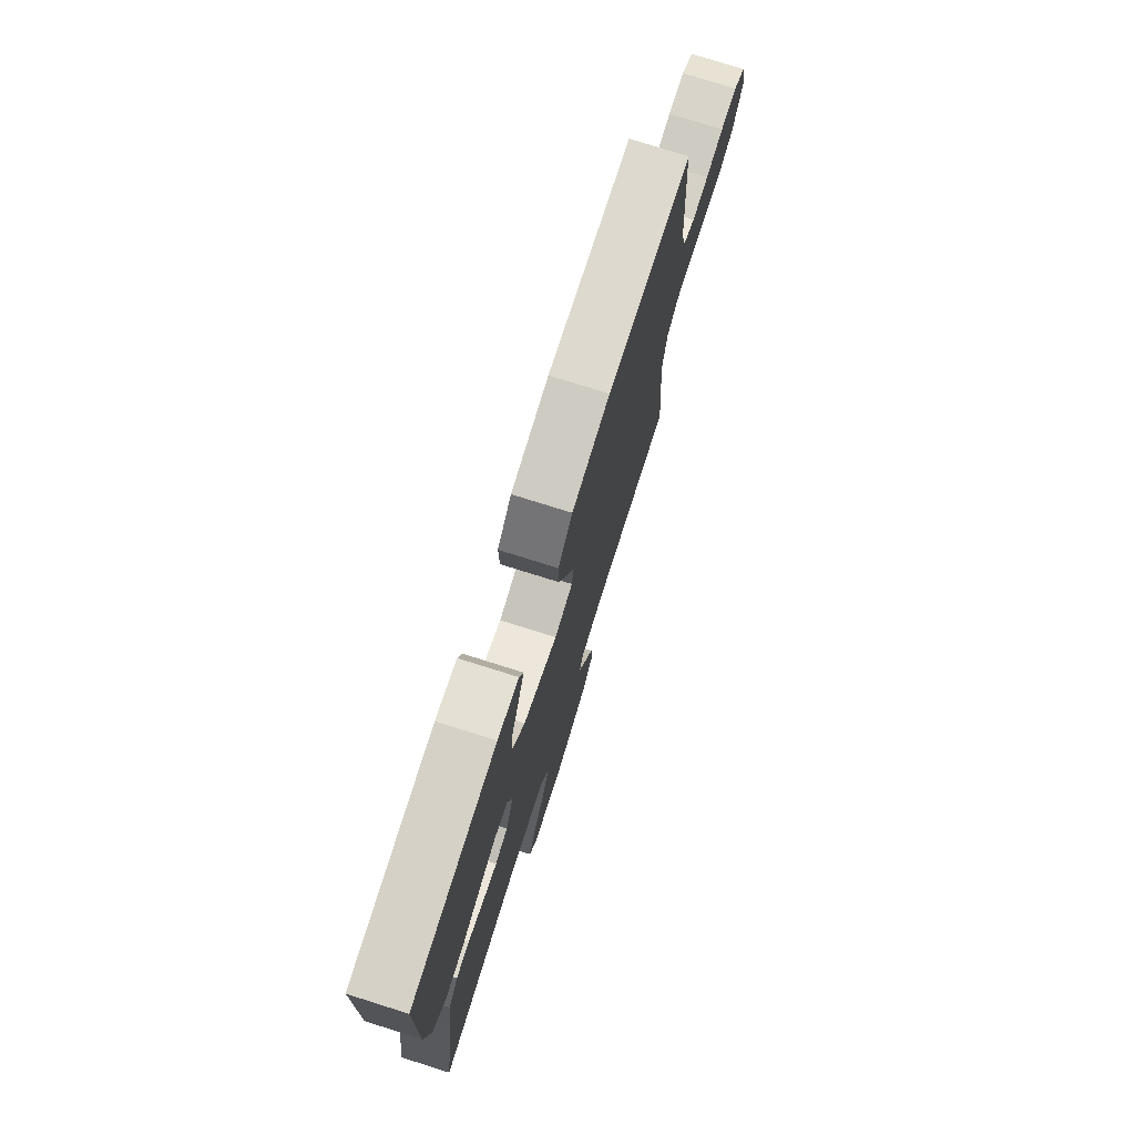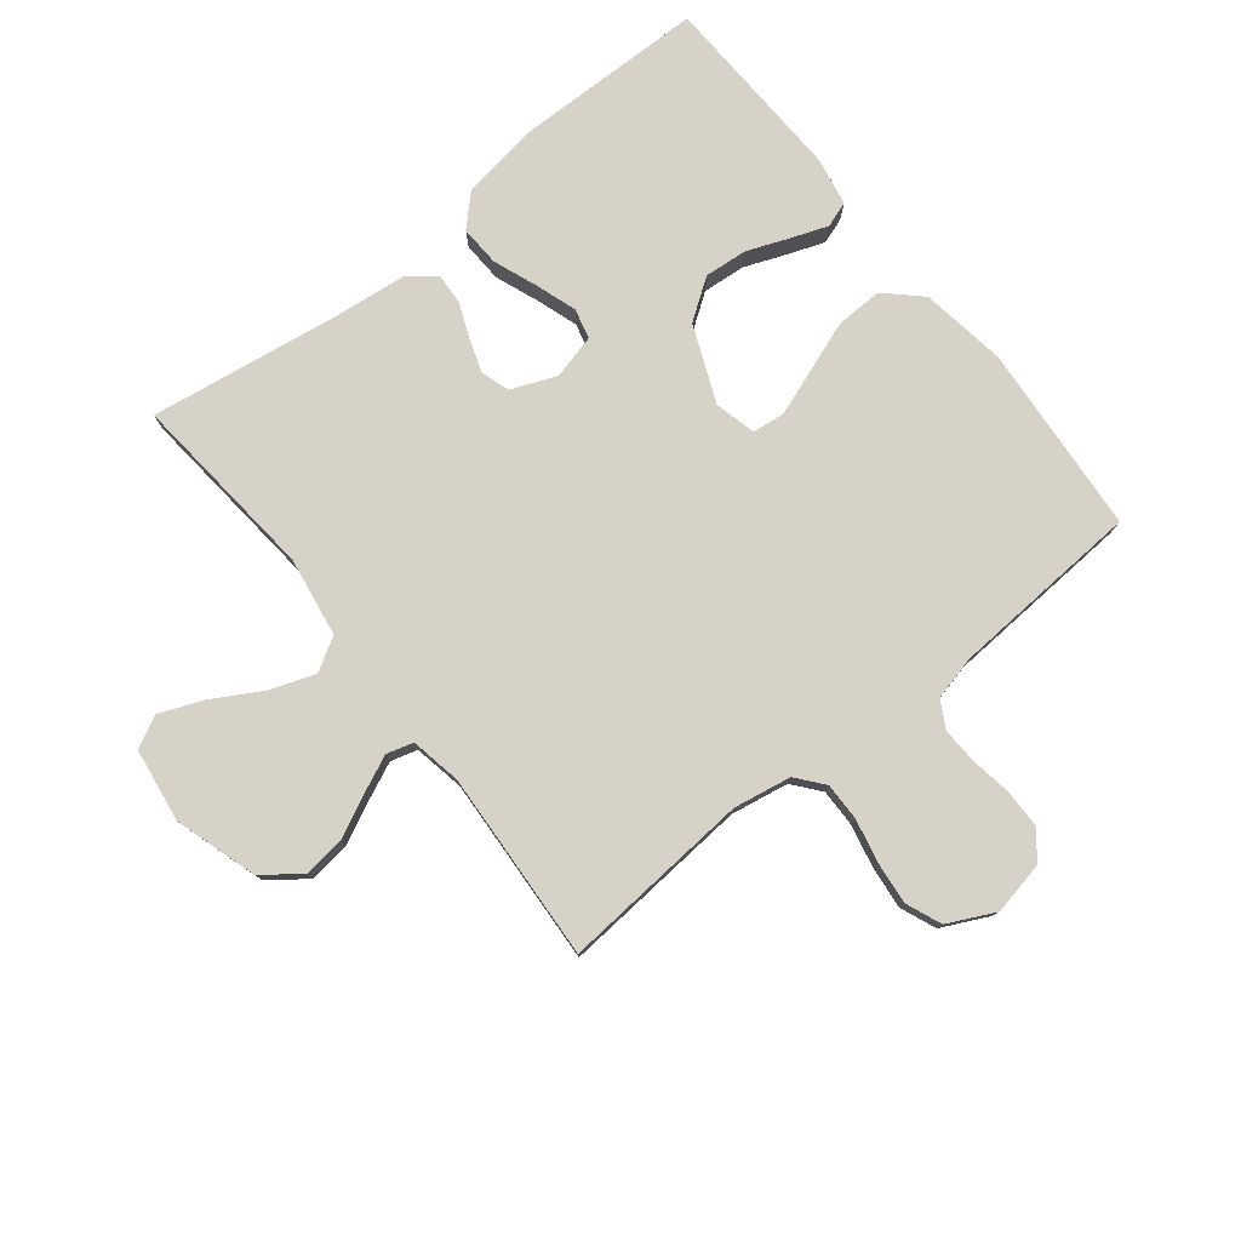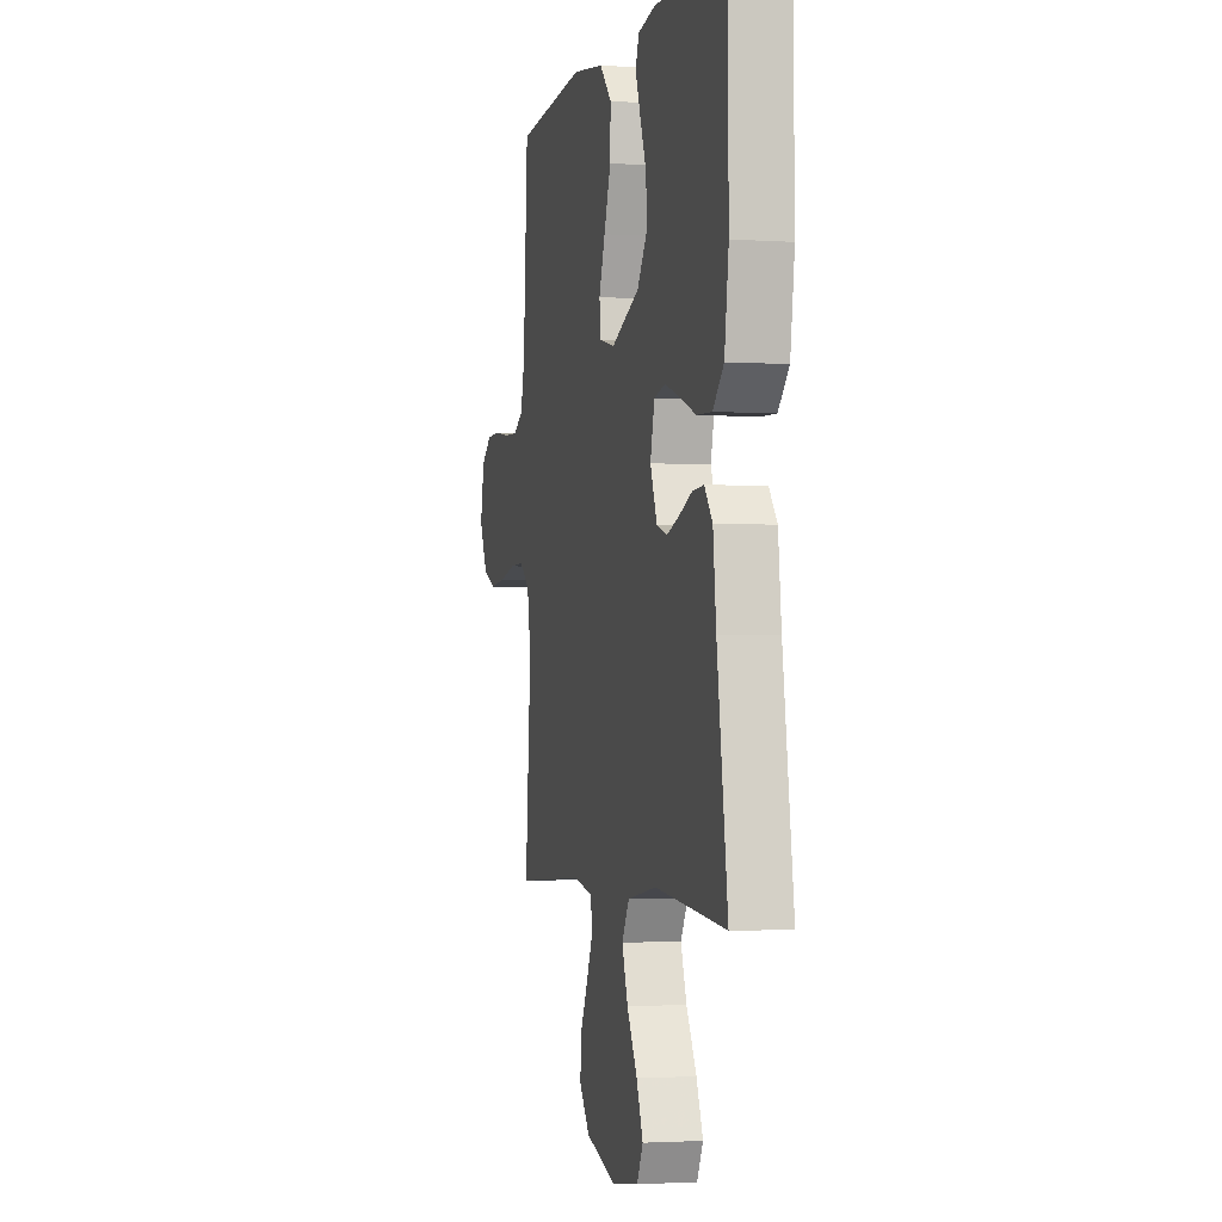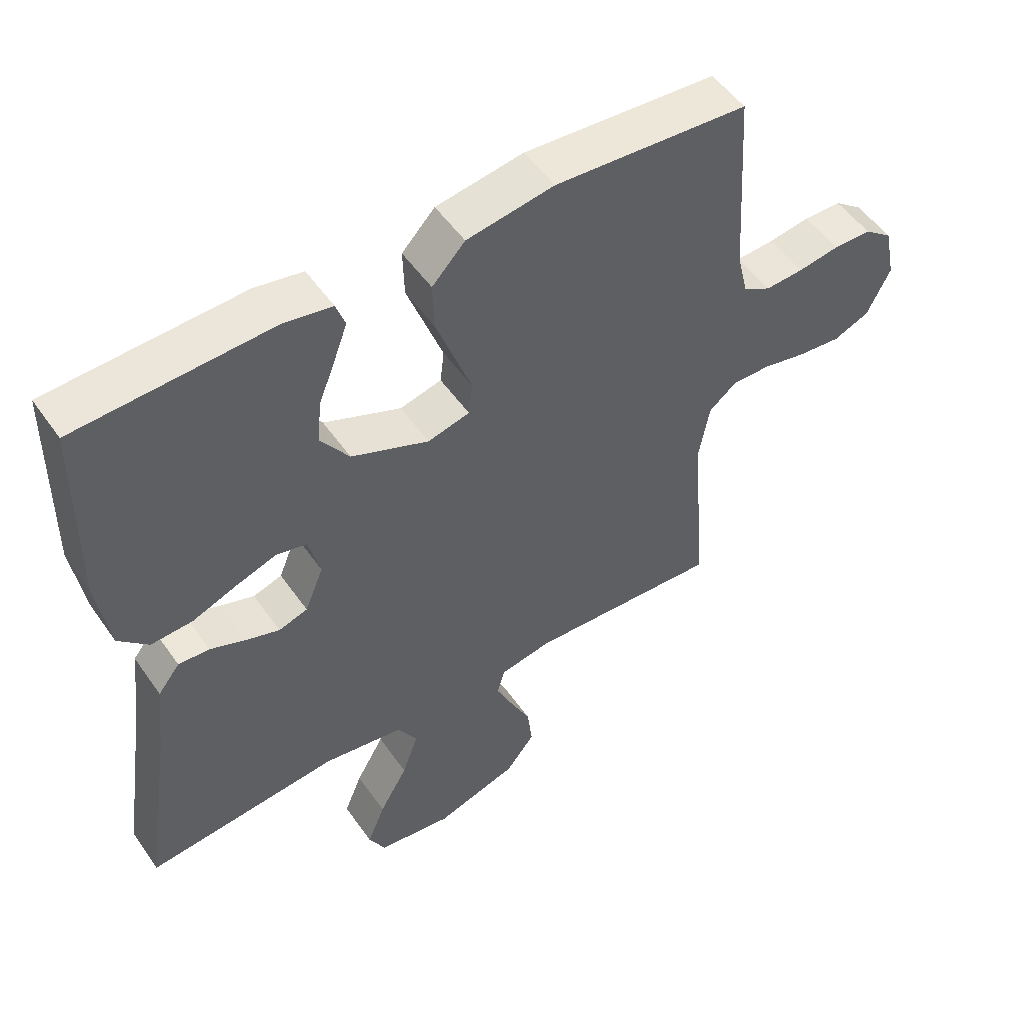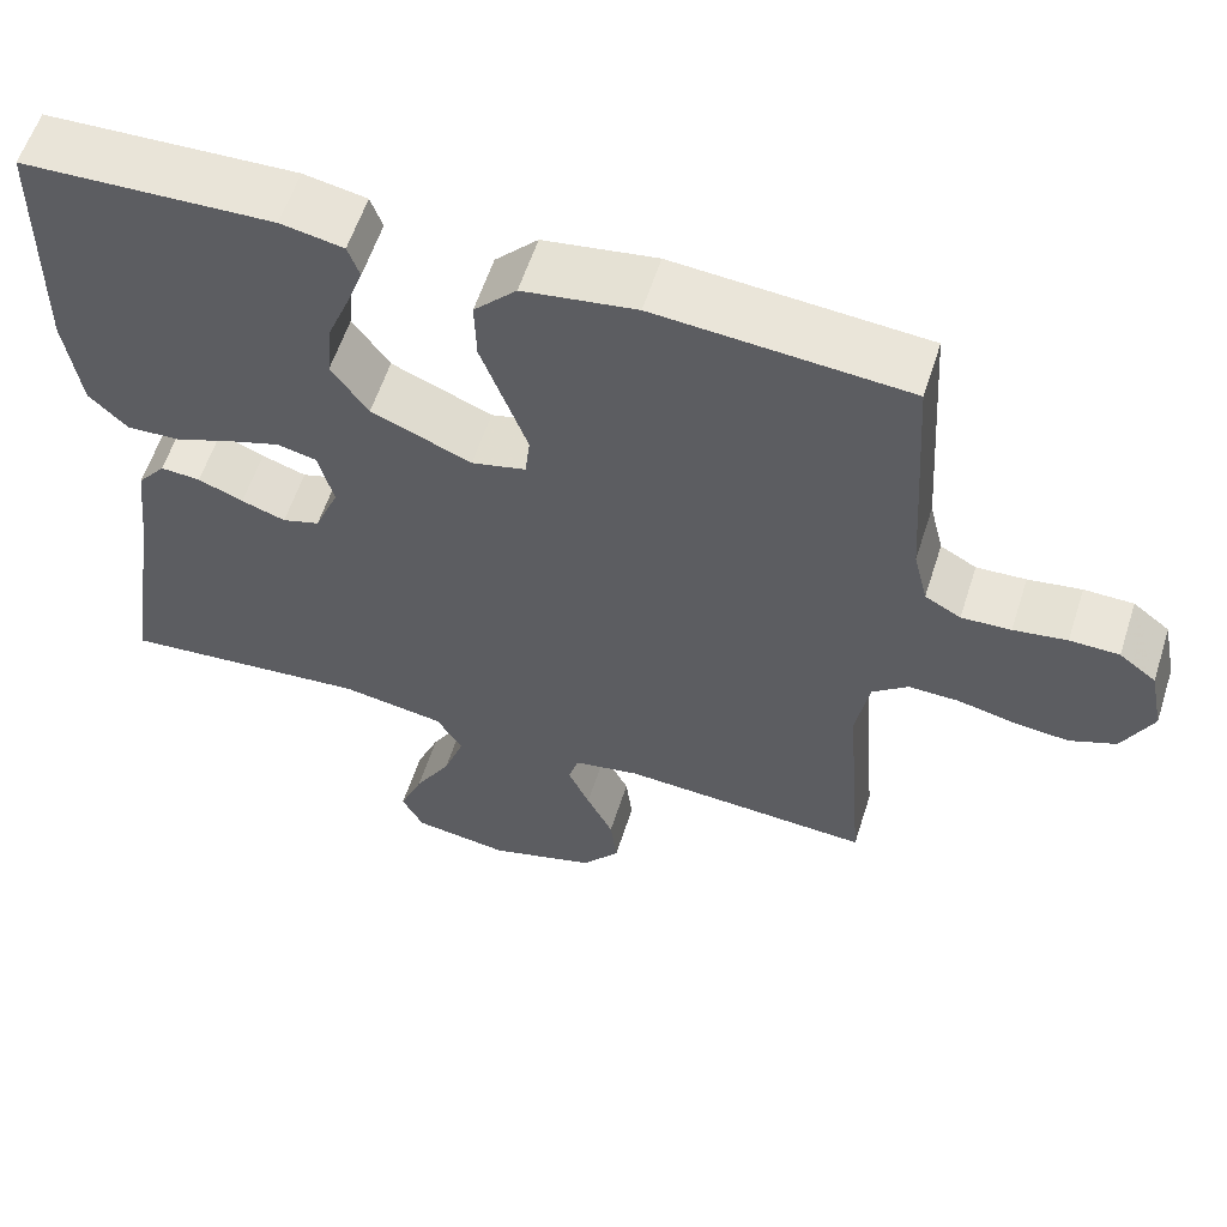
<metadata>
{"format":"obj","ext":"obj","renderer":"f3d","projection":"perspective","resolution":1024,"background":"white","views":[{"elev":76.2,"azim":107.5,"up":"+Z"},{"elev":78.4,"azim":-128.5,"up":"+Y"},{"elev":-2.2,"azim":76.6,"up":"+Z"},{"elev":52.2,"azim":146.0,"up":"+Z"},{"elev":58.8,"azim":-162.2,"up":"+Z"}]}
</metadata>
<code>
v 0.5 0.07 0.5
v 0.505 0.07 0.2
v 0.487 0.07 0.077
v 0.441 0.07 0.031
v 0.377 0.07 0.034
v 0.307 0.07 0.061
v 0.244 0.07 0.082
v 0.197 0.07 0.071
v 0.179 0.07 0
v 0.208 0.07 -0.071
v 0.253 0.07 -0.085
v 0.306 0.07 -0.067
v 0.36 0.07 -0.045
v 0.408 0.07 -0.042
v 0.442 0.07 -0.085
v 0.455 0.07 -0.2
v 0.5 0.07 -0.5
v 0.2 0.07 -0.472
v 0.076 0.07 -0.492
v 0.045 0.07 -0.544
v 0.07 0.07 -0.615
v 0.114 0.07 -0.692
v 0.142 0.07 -0.761
v 0.116 0.07 -0.811
v 0 0.07 -0.828
v -0.129 0.07 -0.788
v -0.174 0.07 -0.73
v -0.166 0.07 -0.663
v -0.134 0.07 -0.597
v -0.108 0.07 -0.539
v -0.12 0.07 -0.497
v -0.2 0.07 -0.482
v -0.5 0.07 -0.5
v -0.476 0.07 -0.2
v -0.492 0.07 -0.109
v -0.535 0.07 -0.074
v -0.595 0.07 -0.075
v -0.663 0.07 -0.09
v -0.73 0.07 -0.097
v -0.786 0.07 -0.074
v -0.822 0.07 0
v -0.805 0.07 0.084
v -0.761 0.07 0.118
v -0.702 0.07 0.119
v -0.638 0.07 0.109
v -0.579 0.07 0.106
v -0.536 0.07 0.13
v -0.519 0.07 0.2
v -0.5 0.07 0.5
v -0.2 0.07 0.523
v -0.065 0.07 0.502
v -0.014 0.07 0.448
v -0.016 0.07 0.374
v -0.045 0.07 0.294
v -0.071 0.07 0.222
v -0.065 0.07 0.17
v 0 0.07 0.154
v 0.12 0.07 0.204
v 0.164 0.07 0.267
v 0.158 0.07 0.335
v 0.132 0.07 0.401
v 0.111 0.07 0.458
v 0.125 0.07 0.498
v 0.2 0.07 0.512
v 0.5 0 0.5
v 0.505 0 0.2
v 0.487 0 0.077
v 0.441 0 0.031
v 0.377 0 0.034
v 0.307 0 0.061
v 0.244 0 0.082
v 0.197 0 0.071
v 0.179 0 0
v 0.208 0 -0.071
v 0.253 0 -0.085
v 0.306 0 -0.067
v 0.36 0 -0.045
v 0.408 0 -0.042
v 0.442 0 -0.085
v 0.455 0 -0.2
v 0.5 0 -0.5
v 0.2 0 -0.472
v 0.076 0 -0.492
v 0.045 0 -0.544
v 0.07 0 -0.615
v 0.114 0 -0.692
v 0.142 0 -0.761
v 0.116 0 -0.811
v 0 0 -0.828
v -0.129 0 -0.788
v -0.174 0 -0.73
v -0.166 0 -0.663
v -0.134 0 -0.597
v -0.108 0 -0.539
v -0.12 0 -0.497
v -0.2 0 -0.482
v -0.5 0 -0.5
v -0.476 0 -0.2
v -0.492 0 -0.109
v -0.535 0 -0.074
v -0.595 0 -0.075
v -0.663 0 -0.09
v -0.73 0 -0.097
v -0.786 0 -0.074
v -0.822 0 0
v -0.805 0 0.084
v -0.761 0 0.118
v -0.702 0 0.119
v -0.638 0 0.109
v -0.579 0 0.106
v -0.536 0 0.13
v -0.519 0 0.2
v -0.5 0 0.5
v -0.2 0 0.523
v -0.065 0 0.502
v -0.014 0 0.448
v -0.016 0 0.374
v -0.045 0 0.294
v -0.071 0 0.222
v -0.065 0 0.17
v 0 0 0.154
v 0.12 0 0.204
v 0.164 0 0.267
v 0.158 0 0.335
v 0.132 0 0.401
v 0.111 0 0.458
v 0.125 0 0.498
v 0.2 0 0.512
f 4 5 6
f 3 4 6
f 2 3 6
f 1 2 6
f 64 1 6
f 63 64 6
f 62 63 6
f 61 62 6
f 60 61 6
f 59 60 6 7
f 58 59 7 8
f 57 58 8 9
f 56 57 9 10
f 52 53 54
f 51 52 54
f 50 51 54
f 49 50 54
f 48 49 54
f 47 48 54 55
f 46 47 55 56
f 43 44 45
f 42 43 45
f 41 42 45
f 40 41 45
f 39 40 45
f 38 39 45
f 37 38 45
f 36 37 45 46
f 46 56 10
f 36 46 10
f 35 36 10
f 32 33 34
f 35 10 11
f 34 35 11
f 32 34 11
f 31 32 11
f 27 28 29
f 26 27 29
f 25 26 29
f 24 25 29
f 23 24 29
f 22 23 29
f 21 22 29
f 20 21 29 30
f 31 11 12
f 30 31 12
f 20 30 12
f 19 20 12
f 16 17 18
f 16 18 19
f 15 16 19
f 14 15 19
f 13 14 19
f 12 13 19
f 70 69 68
f 70 68 67
f 70 67 66
f 70 66 65
f 70 65 128
f 70 128 127
f 70 127 126
f 70 126 125
f 70 125 124
f 71 70 124 123
f 72 71 123 122
f 73 72 122 121
f 74 73 121 120
f 118 117 116
f 118 116 115
f 118 115 114
f 118 114 113
f 118 113 112
f 119 118 112 111
f 120 119 111 110
f 109 108 107
f 109 107 106
f 109 106 105
f 109 105 104
f 109 104 103
f 109 103 102
f 109 102 101
f 110 109 101 100
f 74 120 110
f 74 110 100
f 74 100 99
f 98 97 96
f 75 74 99
f 75 99 98
f 75 98 96
f 75 96 95
f 93 92 91
f 93 91 90
f 93 90 89
f 93 89 88
f 93 88 87
f 93 87 86
f 93 86 85
f 94 93 85 84
f 76 75 95
f 76 95 94
f 76 94 84
f 76 84 83
f 82 81 80
f 83 82 80
f 83 80 79
f 83 79 78
f 83 78 77
f 83 77 76
f 1 65 66 2
f 2 66 67 3
f 3 67 68 4
f 4 68 69 5
f 5 69 70 6
f 6 70 71 7
f 7 71 72 8
f 8 72 73 9
f 9 73 74 10
f 10 74 75 11
f 11 75 76 12
f 12 76 77 13
f 13 77 78 14
f 14 78 79 15
f 15 79 80 16
f 16 80 81 17
f 17 81 82 18
f 18 82 83 19
f 19 83 84 20
f 20 84 85 21
f 21 85 86 22
f 22 86 87 23
f 23 87 88 24
f 24 88 89 25
f 25 89 90 26
f 26 90 91 27
f 27 91 92 28
f 28 92 93 29
f 29 93 94 30
f 30 94 95 31
f 31 95 96 32
f 32 96 97 33
f 33 97 98 34
f 34 98 99 35
f 35 99 100 36
f 36 100 101 37
f 37 101 102 38
f 38 102 103 39
f 39 103 104 40
f 40 104 105 41
f 41 105 106 42
f 42 106 107 43
f 43 107 108 44
f 44 108 109 45
f 45 109 110 46
f 46 110 111 47
f 47 111 112 48
f 48 112 113 49
f 49 113 114 50
f 50 114 115 51
f 51 115 116 52
f 52 116 117 53
f 53 117 118 54
f 54 118 119 55
f 55 119 120 56
f 56 120 121 57
f 57 121 122 58
f 58 122 123 59
f 59 123 124 60
f 60 124 125 61
f 61 125 126 62
f 62 126 127 63
f 63 127 128 64
f 64 128 65 1

</code>
